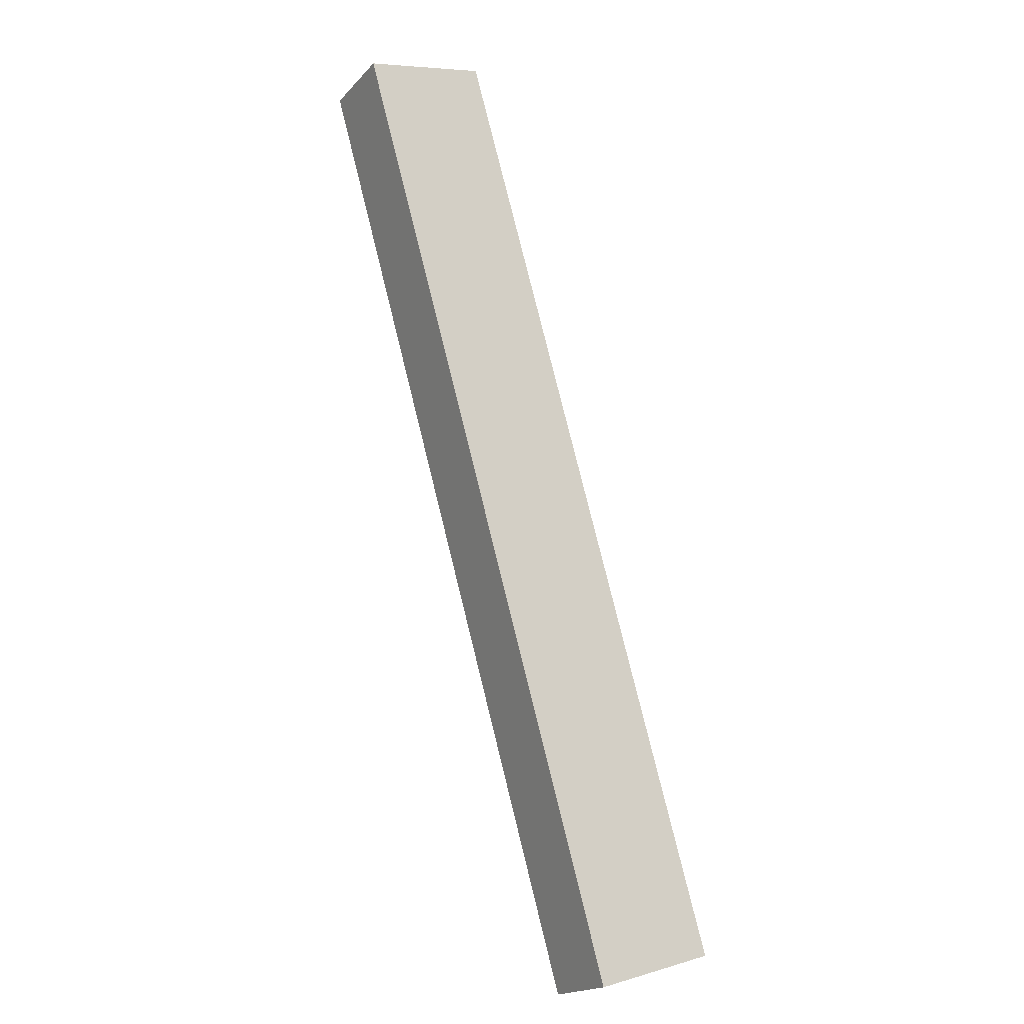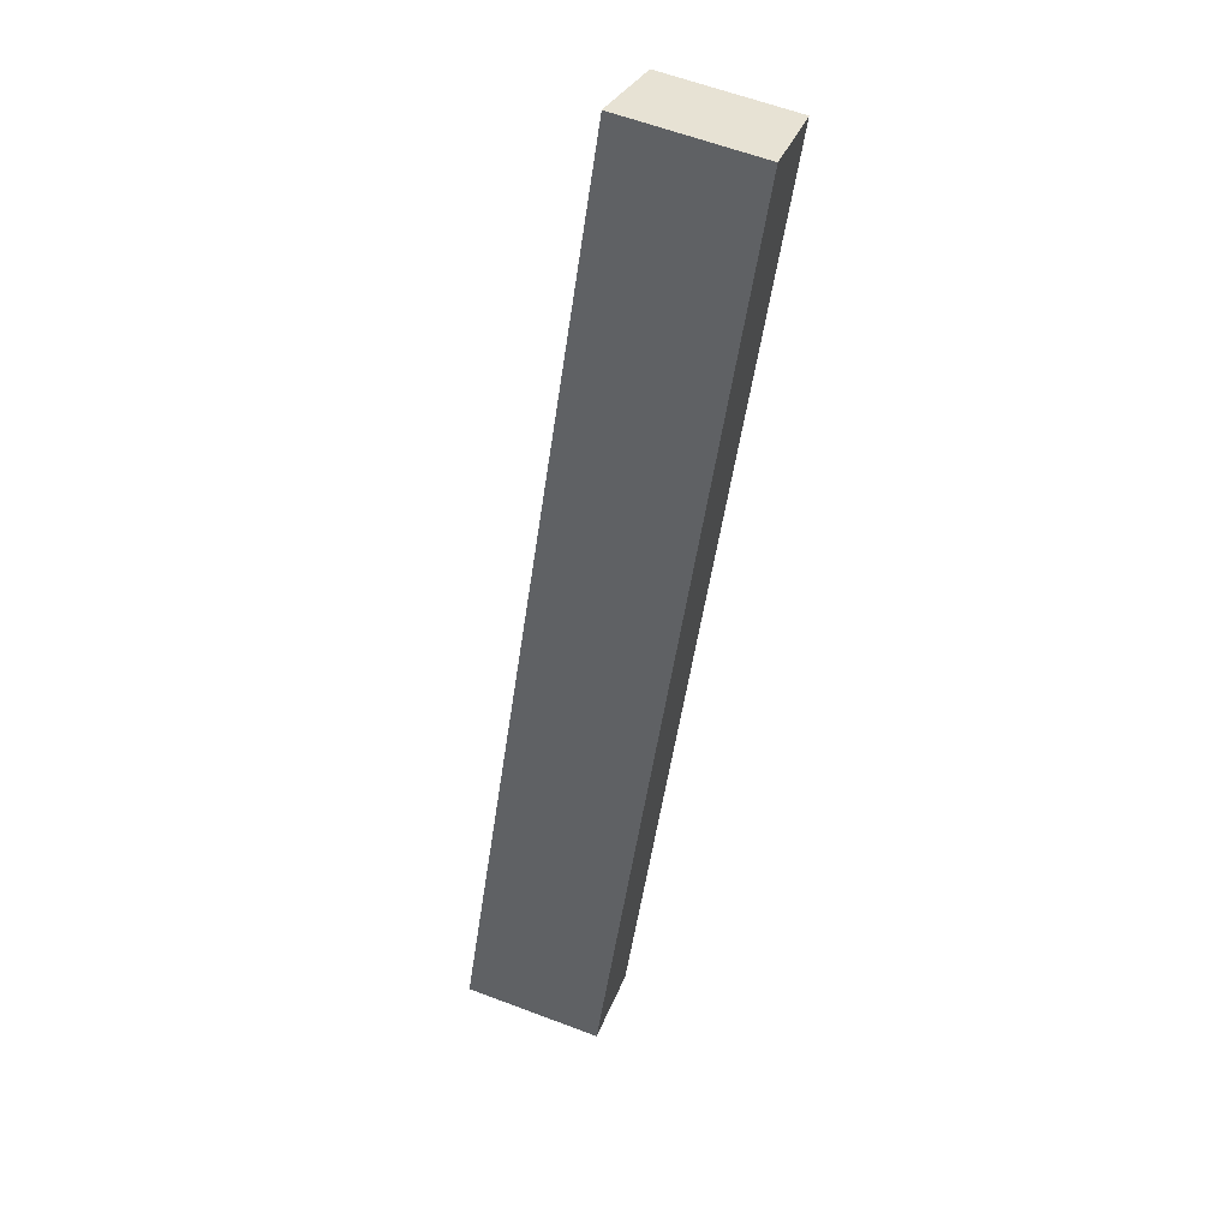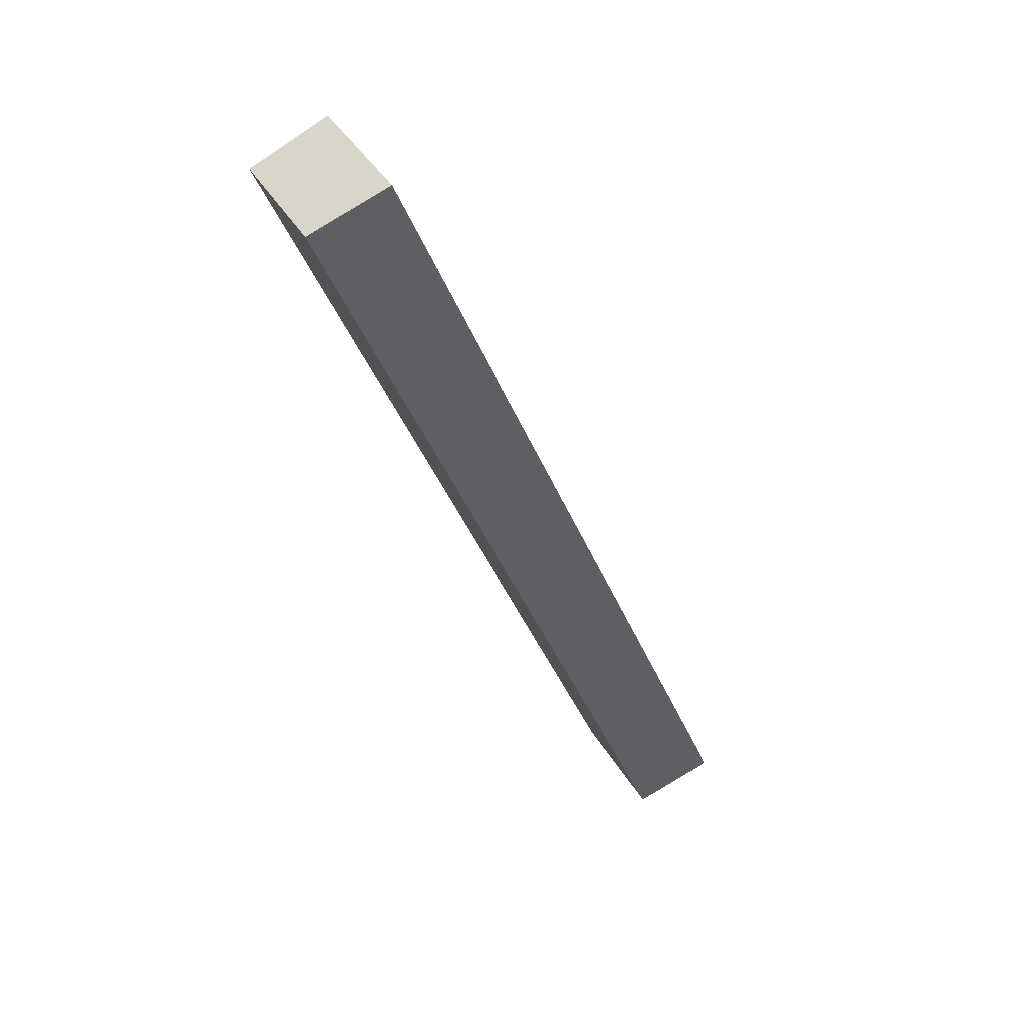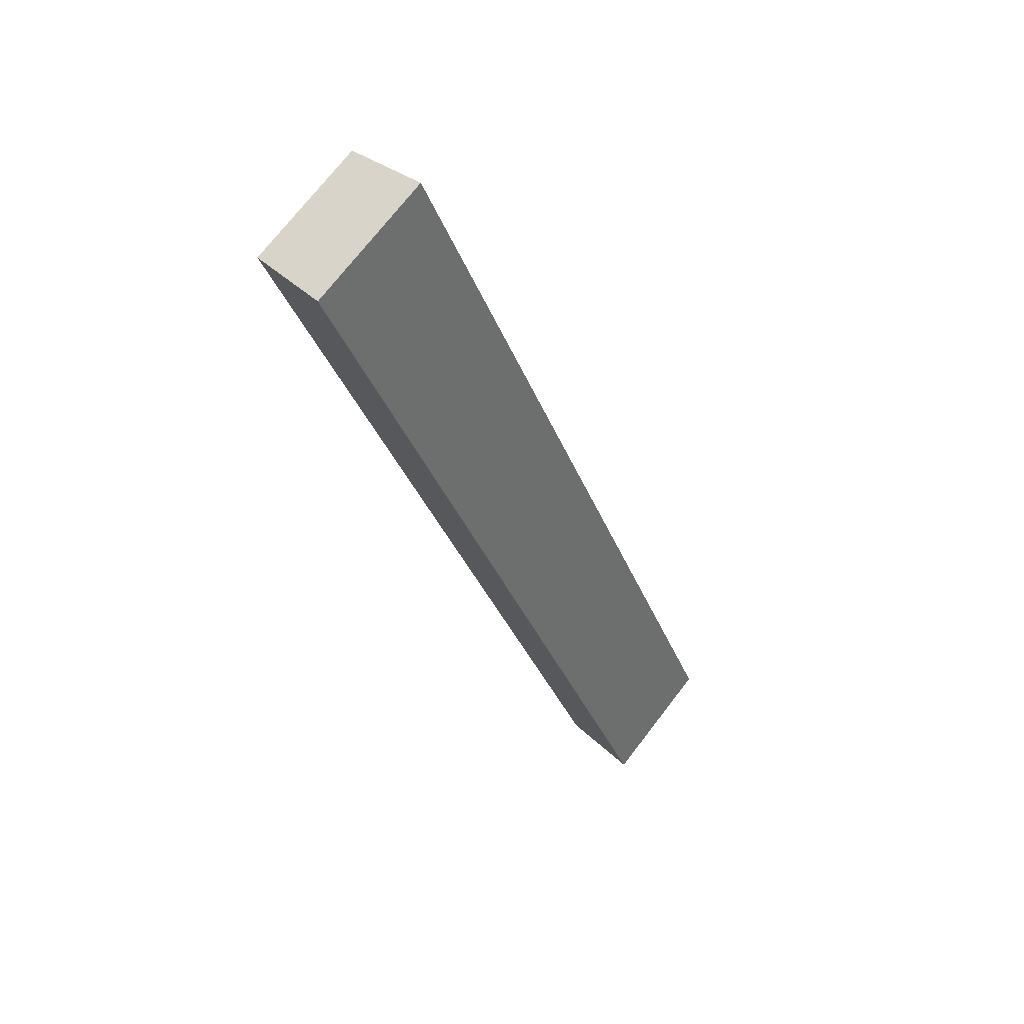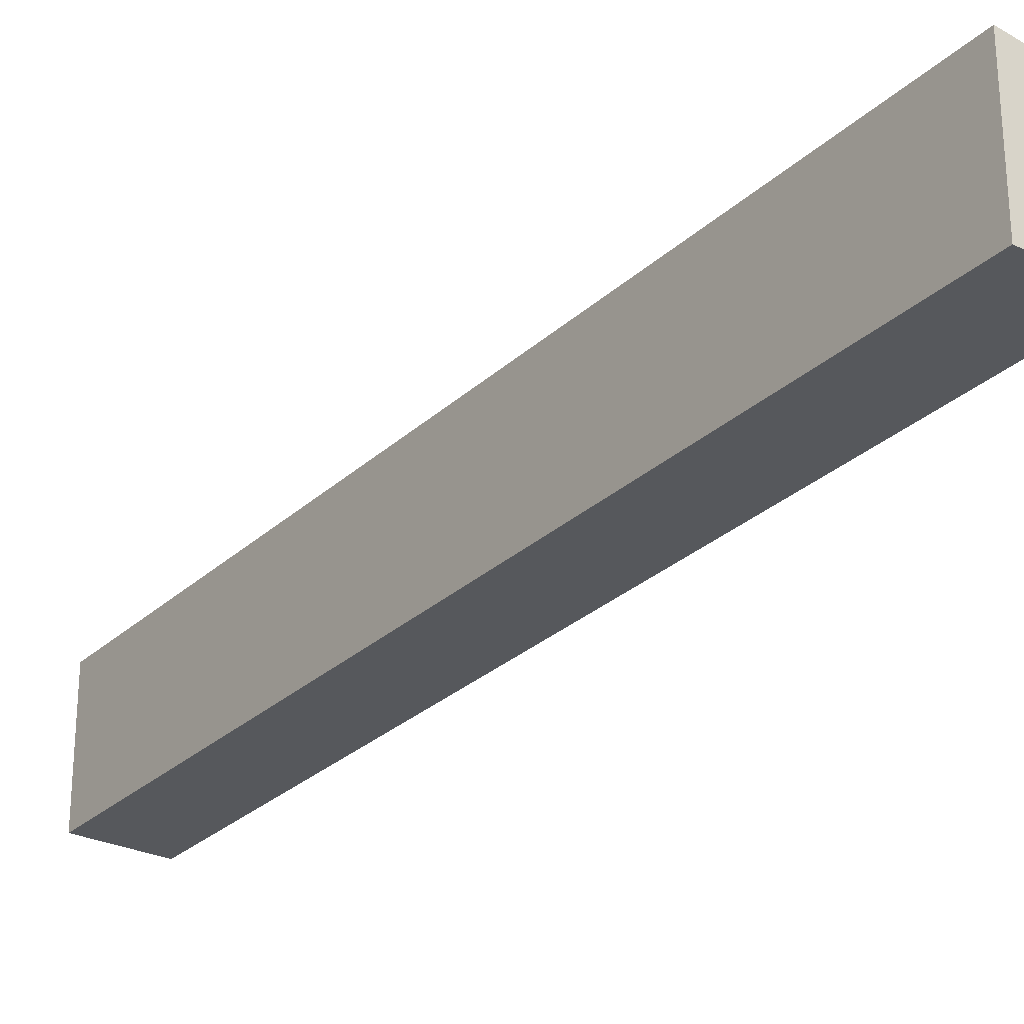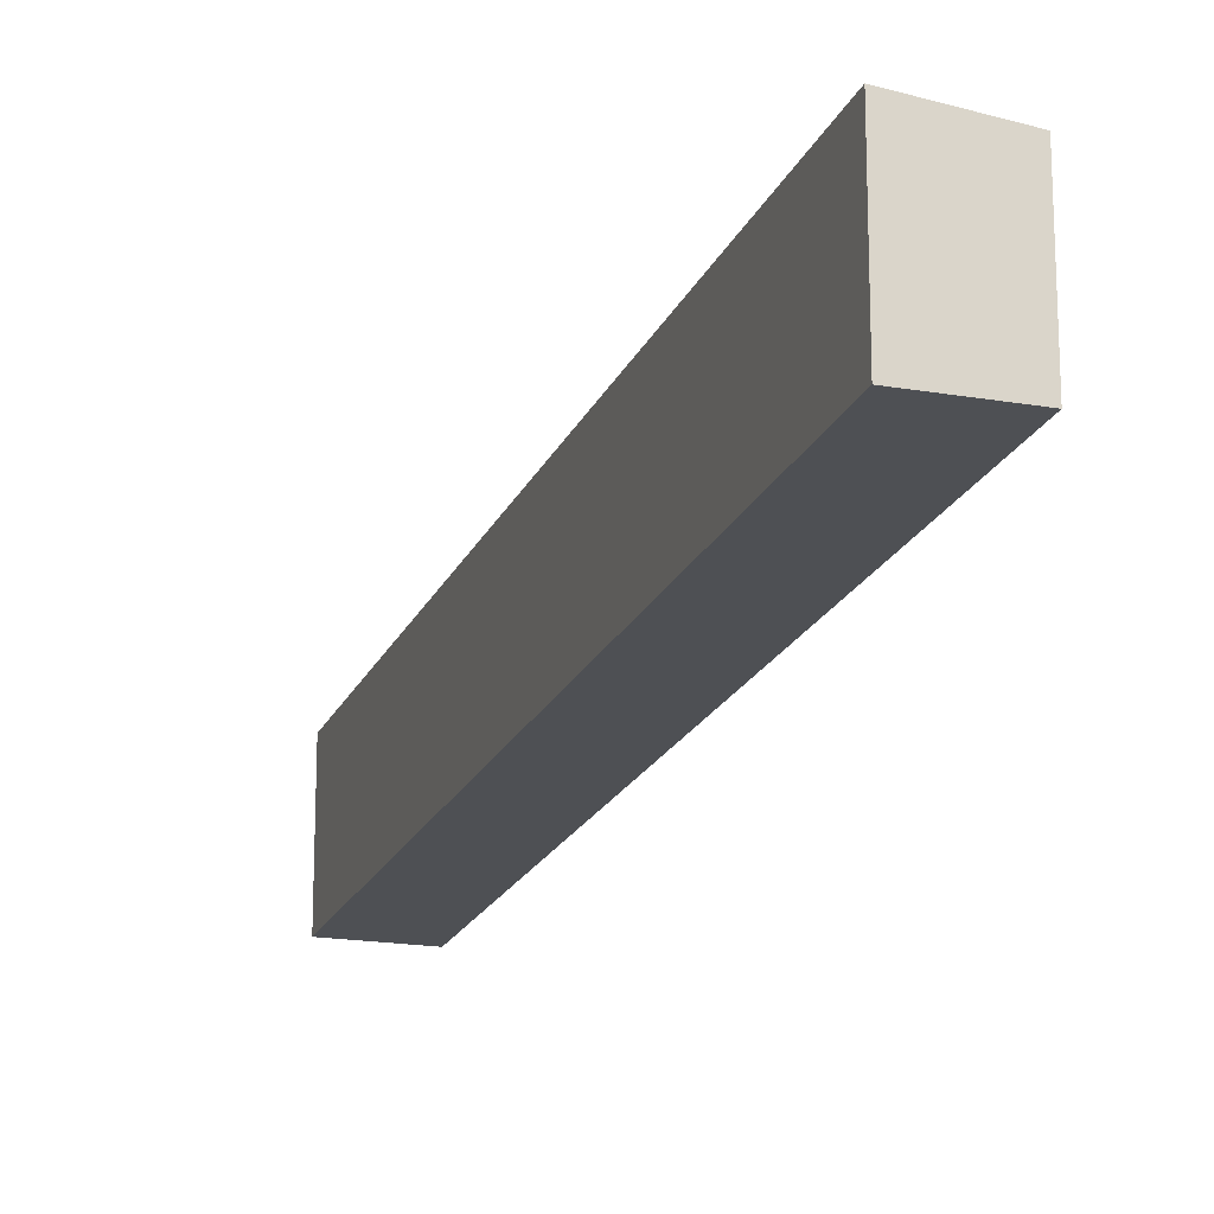
<metadata>
{"format":"obj","ext":"obj","renderer":"f3d","projection":"perspective","resolution":1024,"background":"white","views":[{"elev":7.5,"azim":-128.6,"up":"+Z"},{"elev":61.2,"azim":-68.9,"up":"+Z"},{"elev":40.0,"azim":152.5,"up":"+Z"},{"elev":72.9,"azim":-142.3,"up":"+Z"},{"elev":-27.7,"azim":-13.3,"up":"+Y"},{"elev":-18.9,"azim":5.0,"up":"+Y"}]}
</metadata>
<code>
v  0 9.932 6.082e-16
v  33.12 9.279 63.29
v  5.783 9.266 -2.475
v  29.11 9.741 65.01
v  27.45 9.932 65.72
v  33.12 -3.875e-15 63.29
v  29.11 -3.981e-15 65.01
v  27.45 -4.024e-15 65.72
v  5.783 1.515e-16 -2.475
v  0 0 0
g defaultobject
f 1 2 3
f 2 1 4
f 4 1 5
f 4 6 2
f 6 4 5
f 6 5 7
f 7 5 8
f 6 3 2
f 3 6 9
f 3 10 1
f 10 3 9
f 10 5 1
f 5 10 8
f 7 9 6
f 9 7 8
f 9 8 10

</code>
